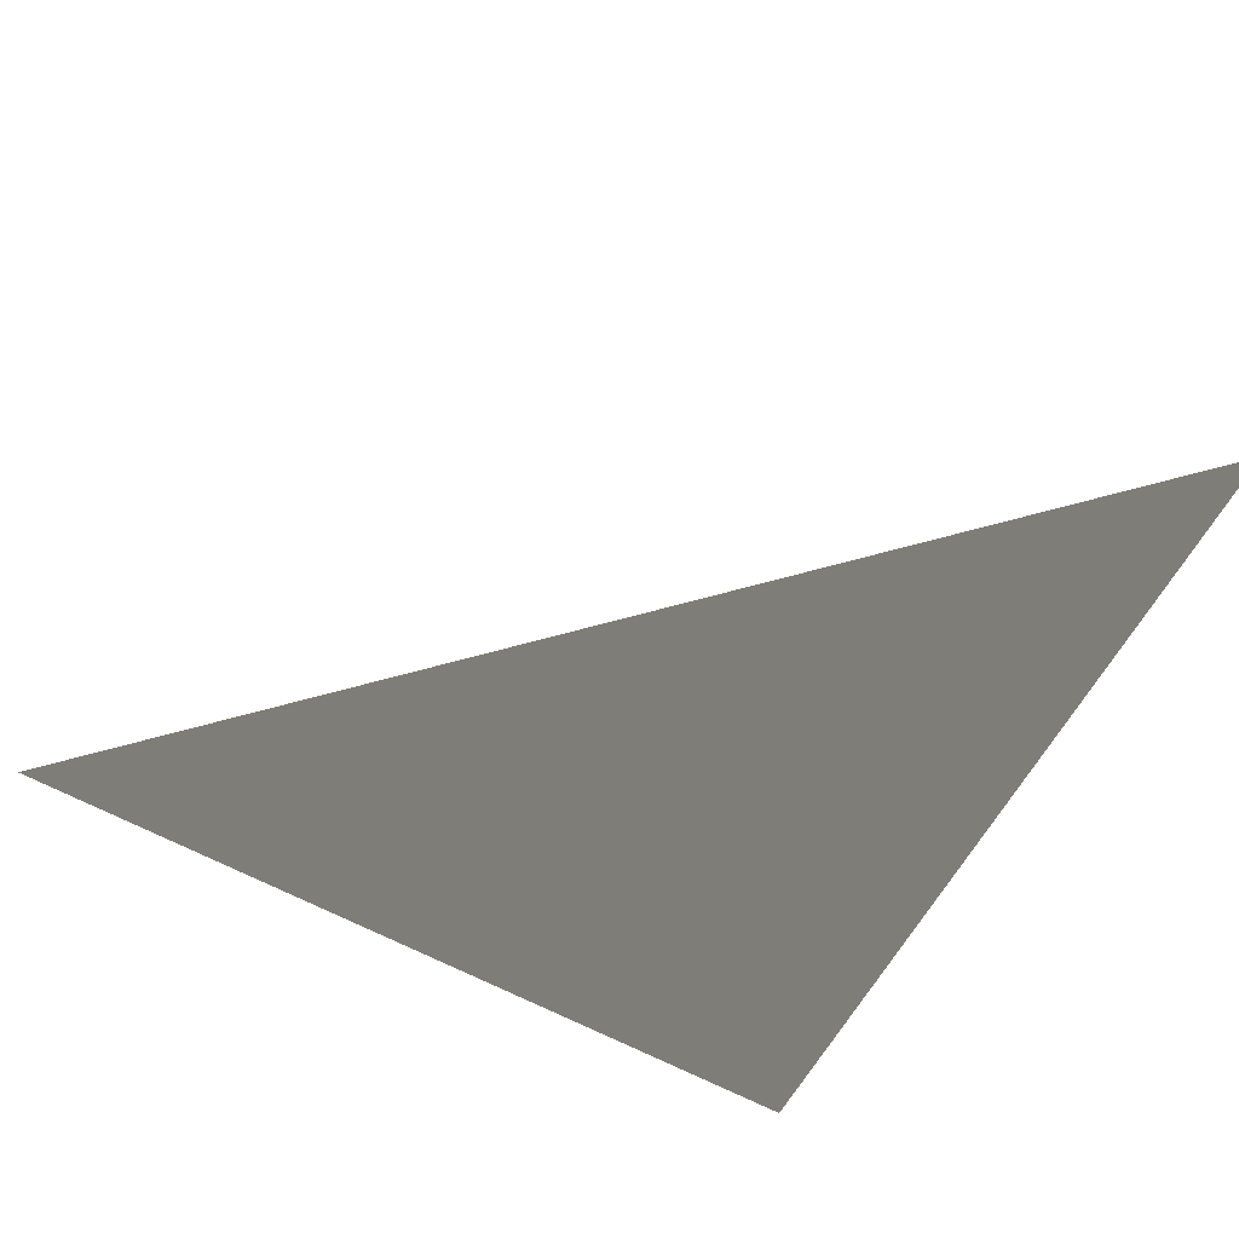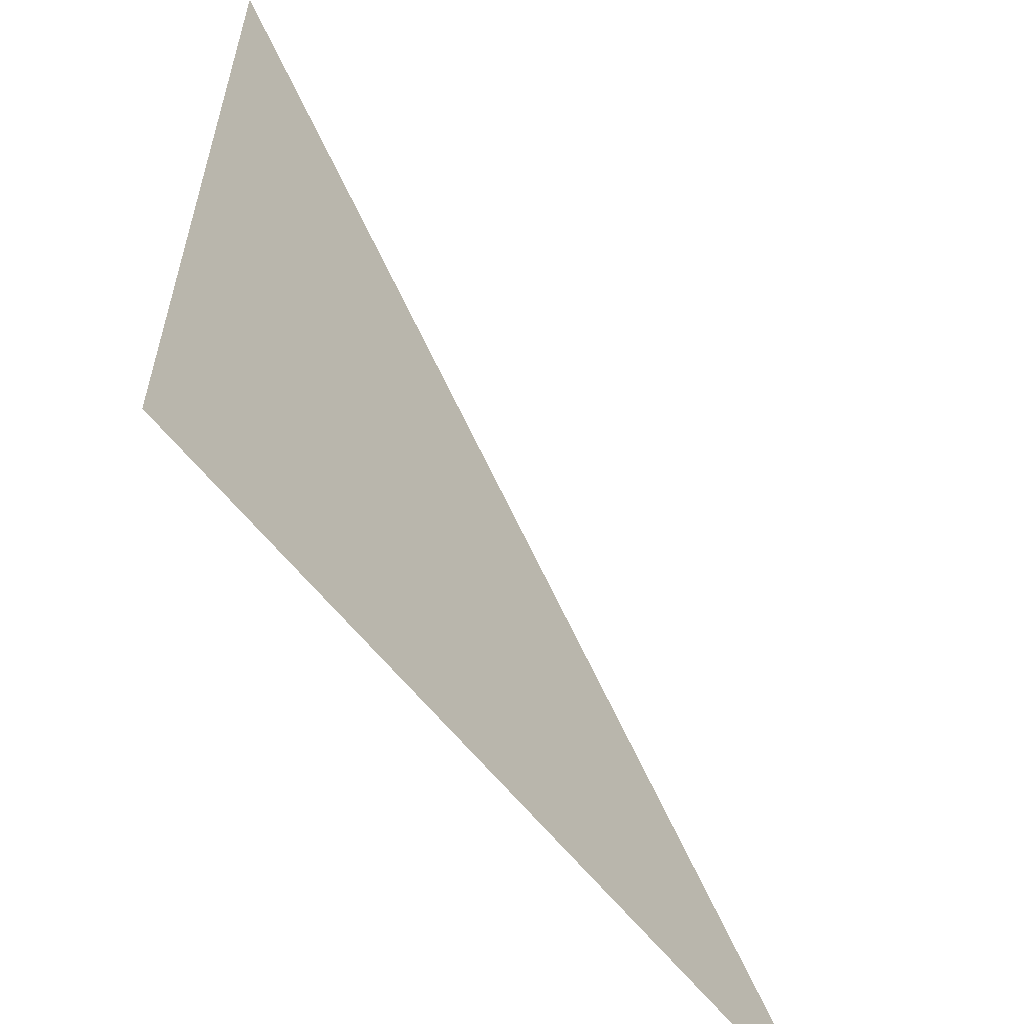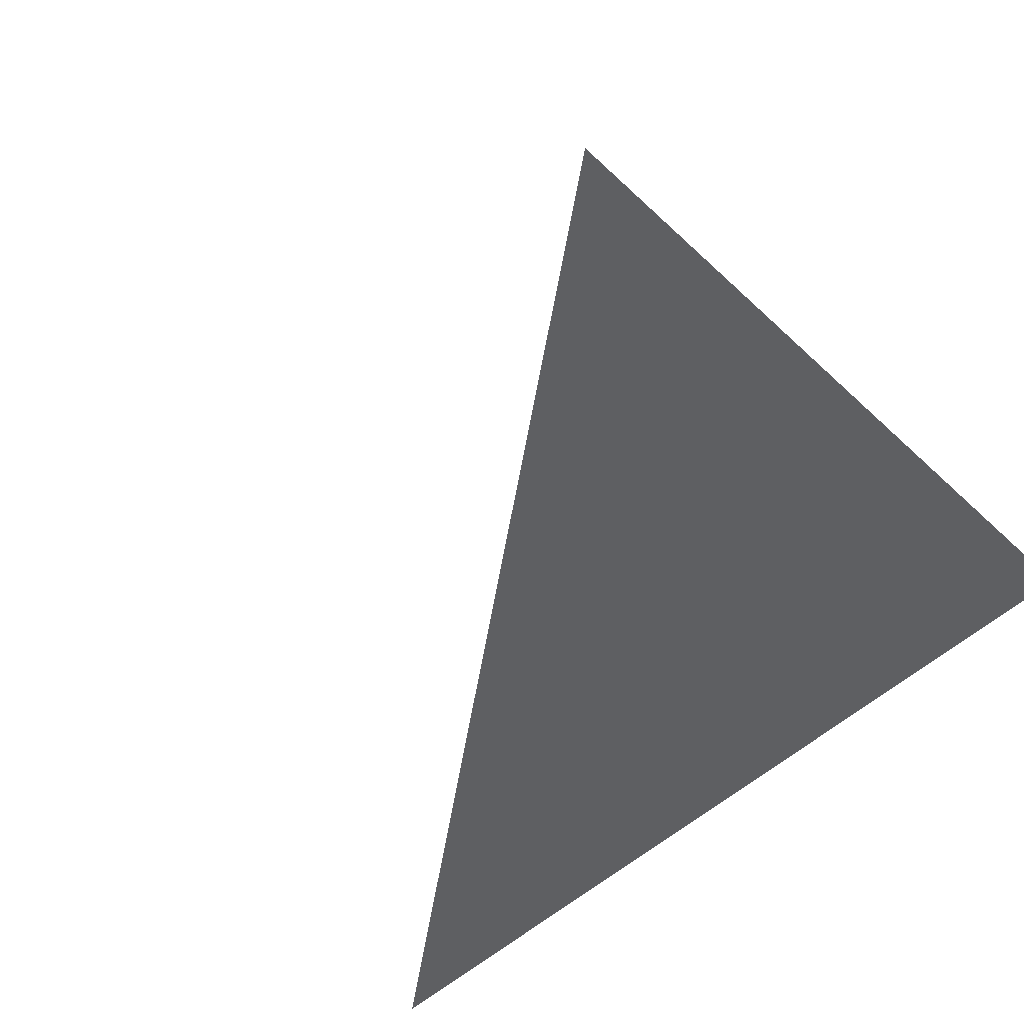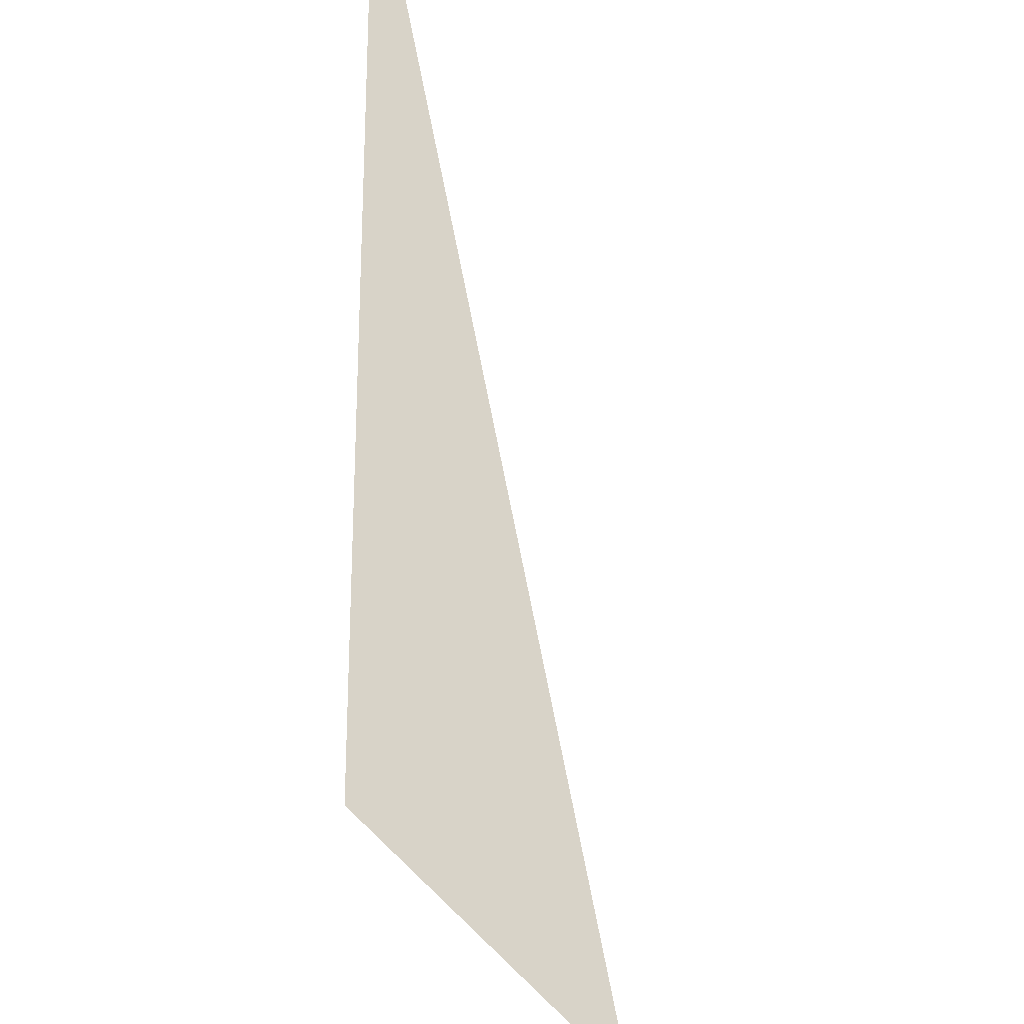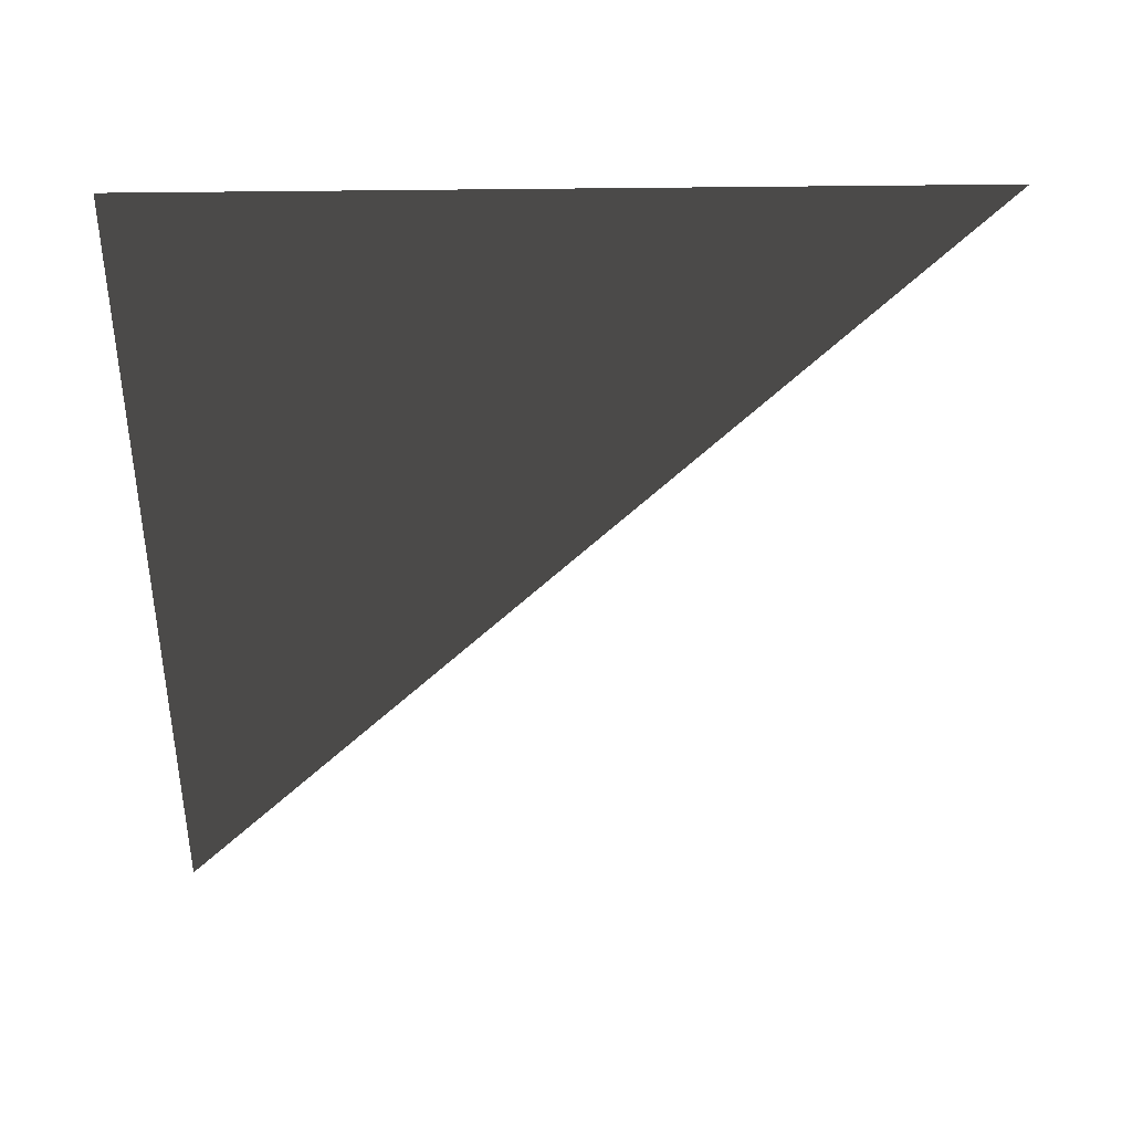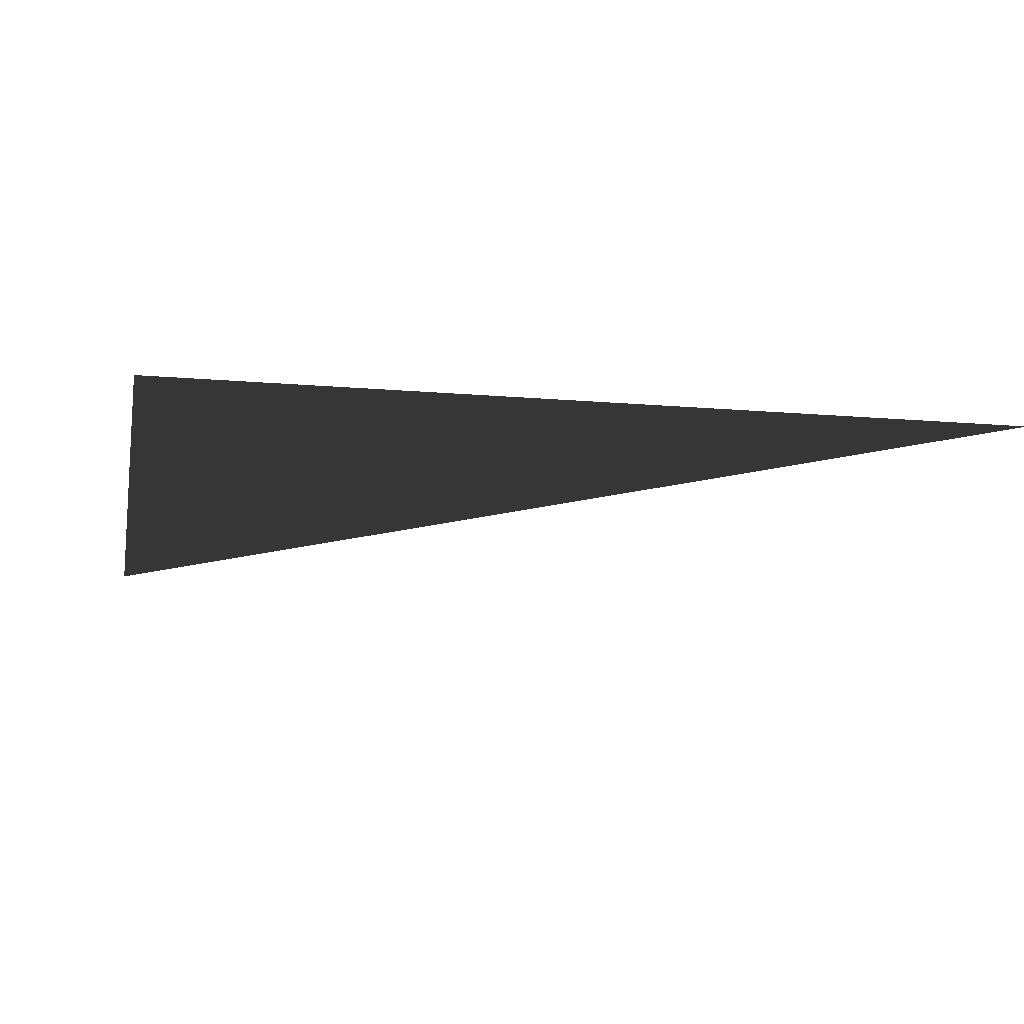
<metadata>
{"format":"obj","ext":"obj","renderer":"f3d","projection":"perspective","resolution":1024,"background":"white","views":[{"elev":-62.4,"azim":151.0,"up":"+Z"},{"elev":-59.3,"azim":-52.4,"up":"+Y"},{"elev":52.8,"azim":-125.9,"up":"+Z"},{"elev":-25.9,"azim":-74.1,"up":"+Y"},{"elev":-53.7,"azim":0.6,"up":"+Z"},{"elev":-14.2,"azim":-10.9,"up":"+Z"}]}
</metadata>
<code>
o Cube
v 1 -1 1
v -1 -1 1
v -1 1 1
f 1 2 3

</code>
